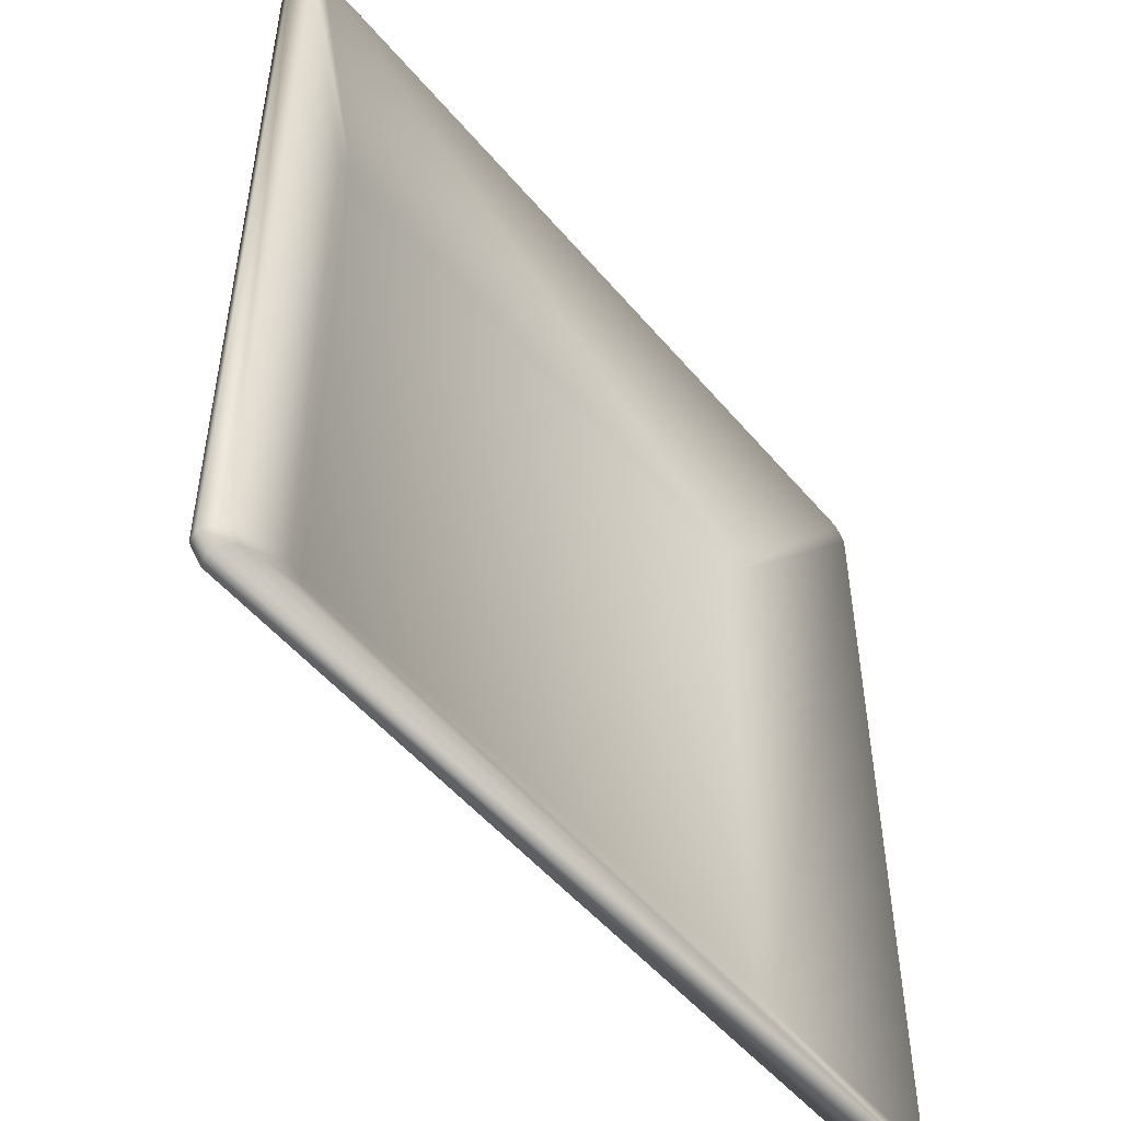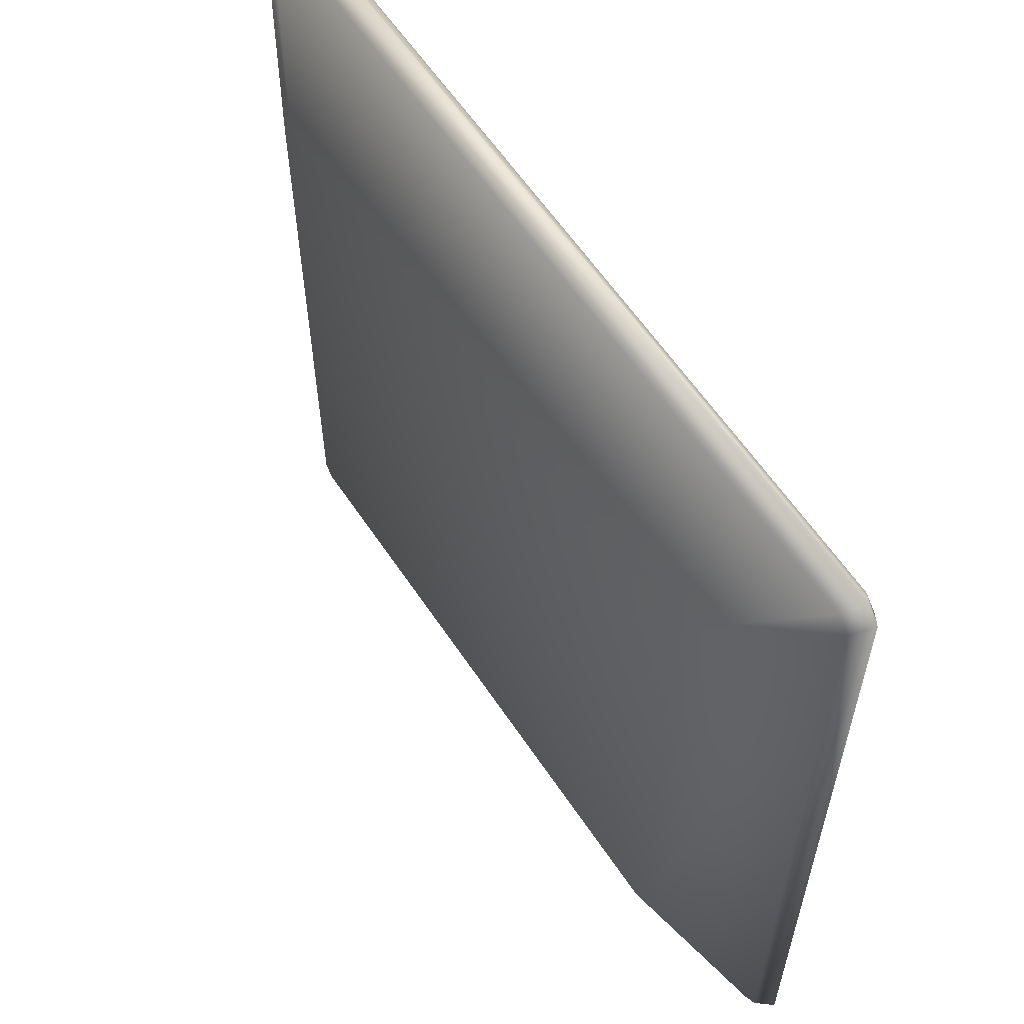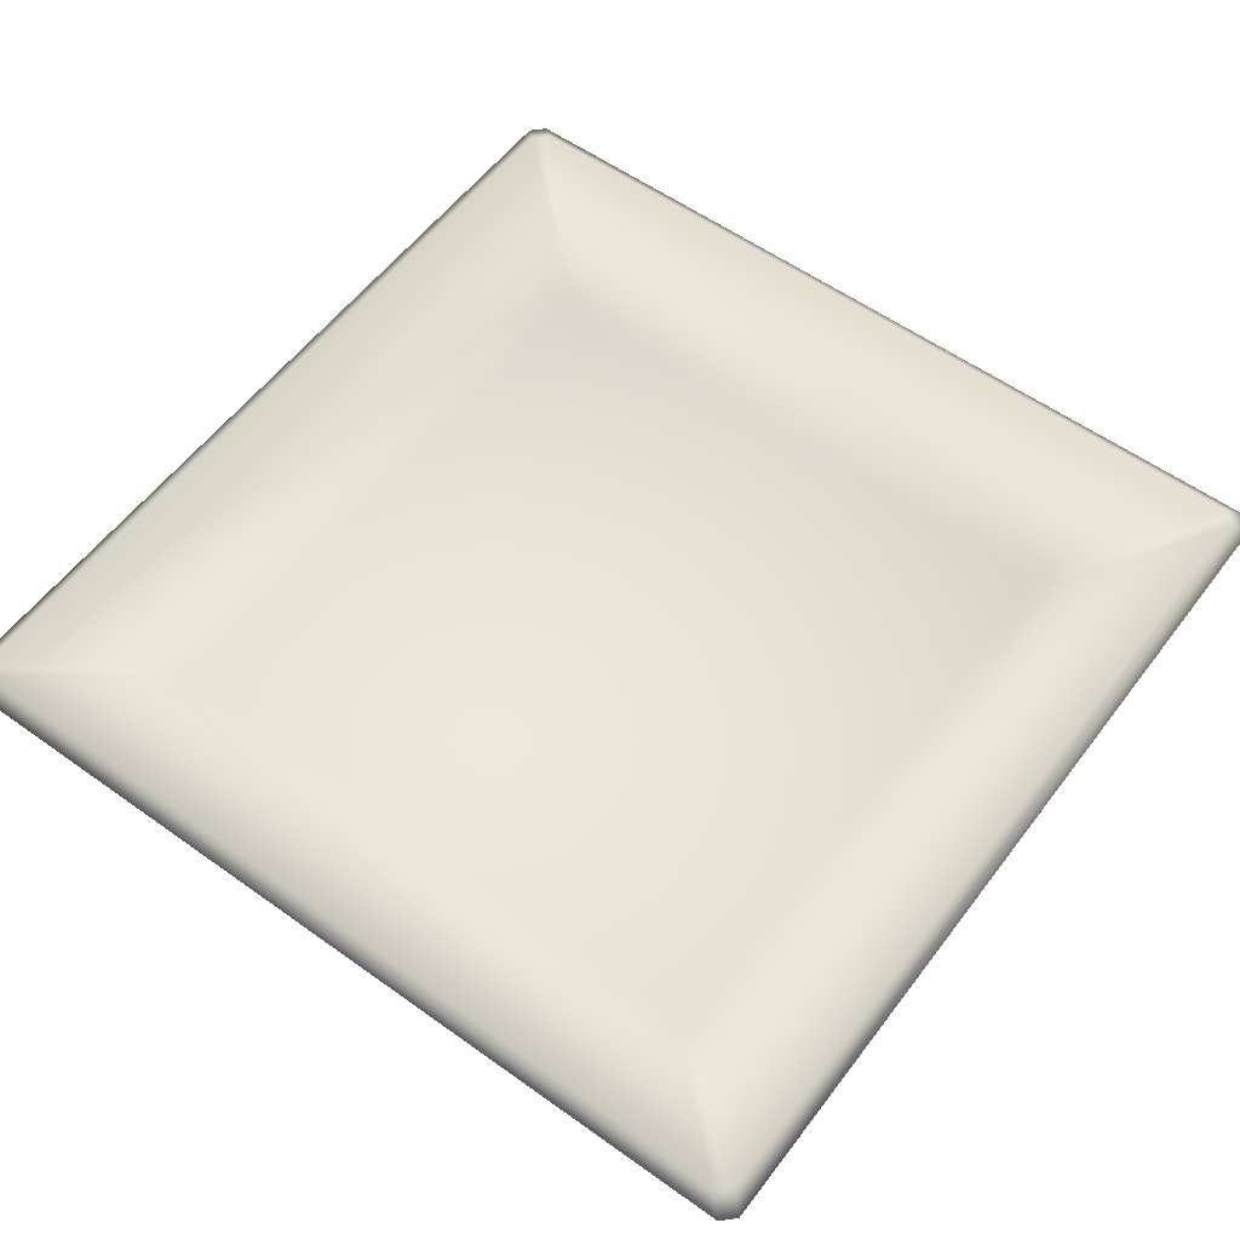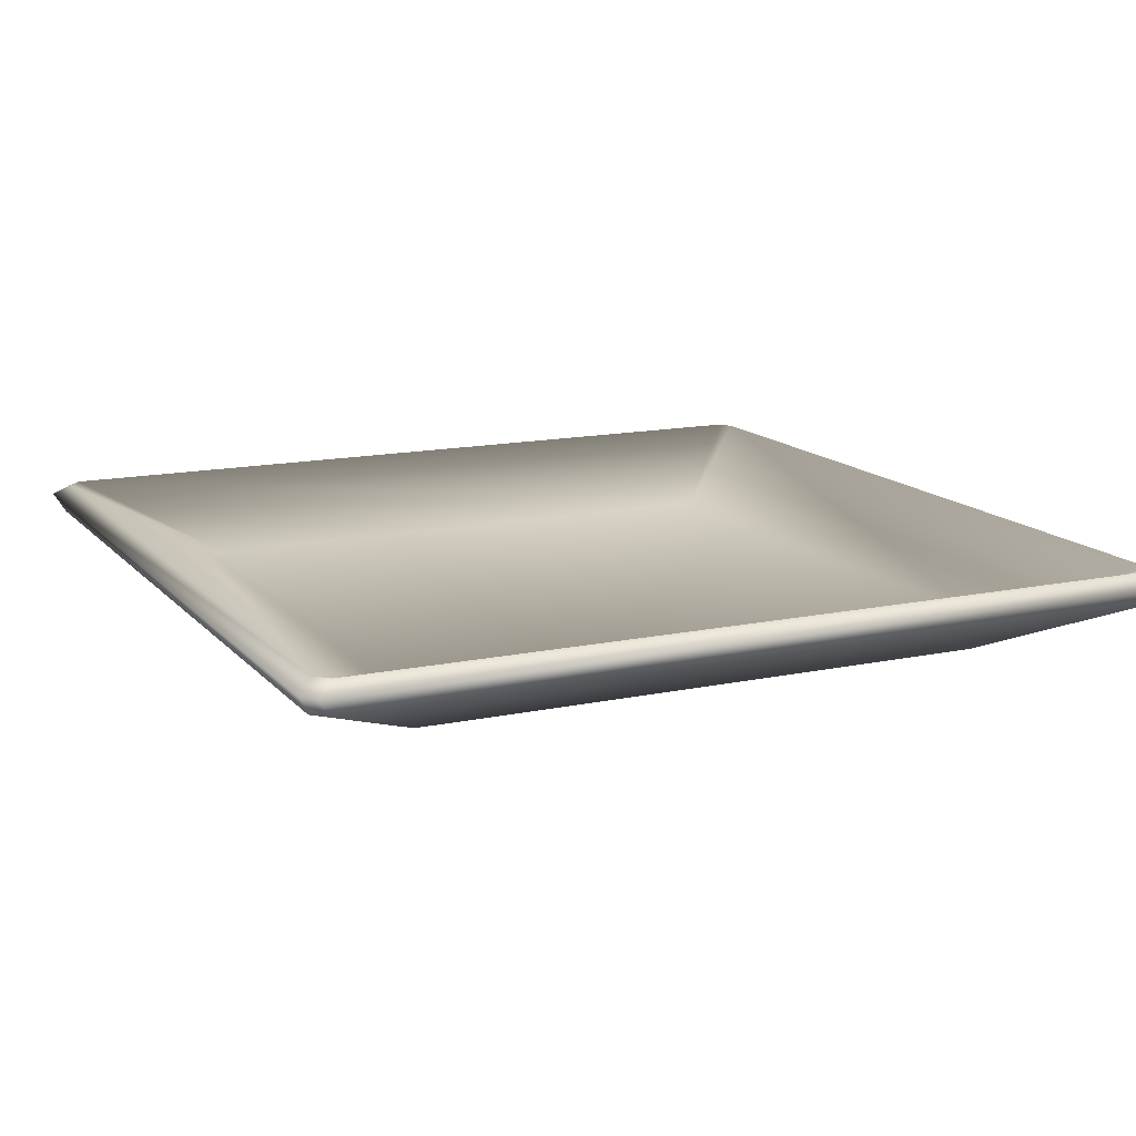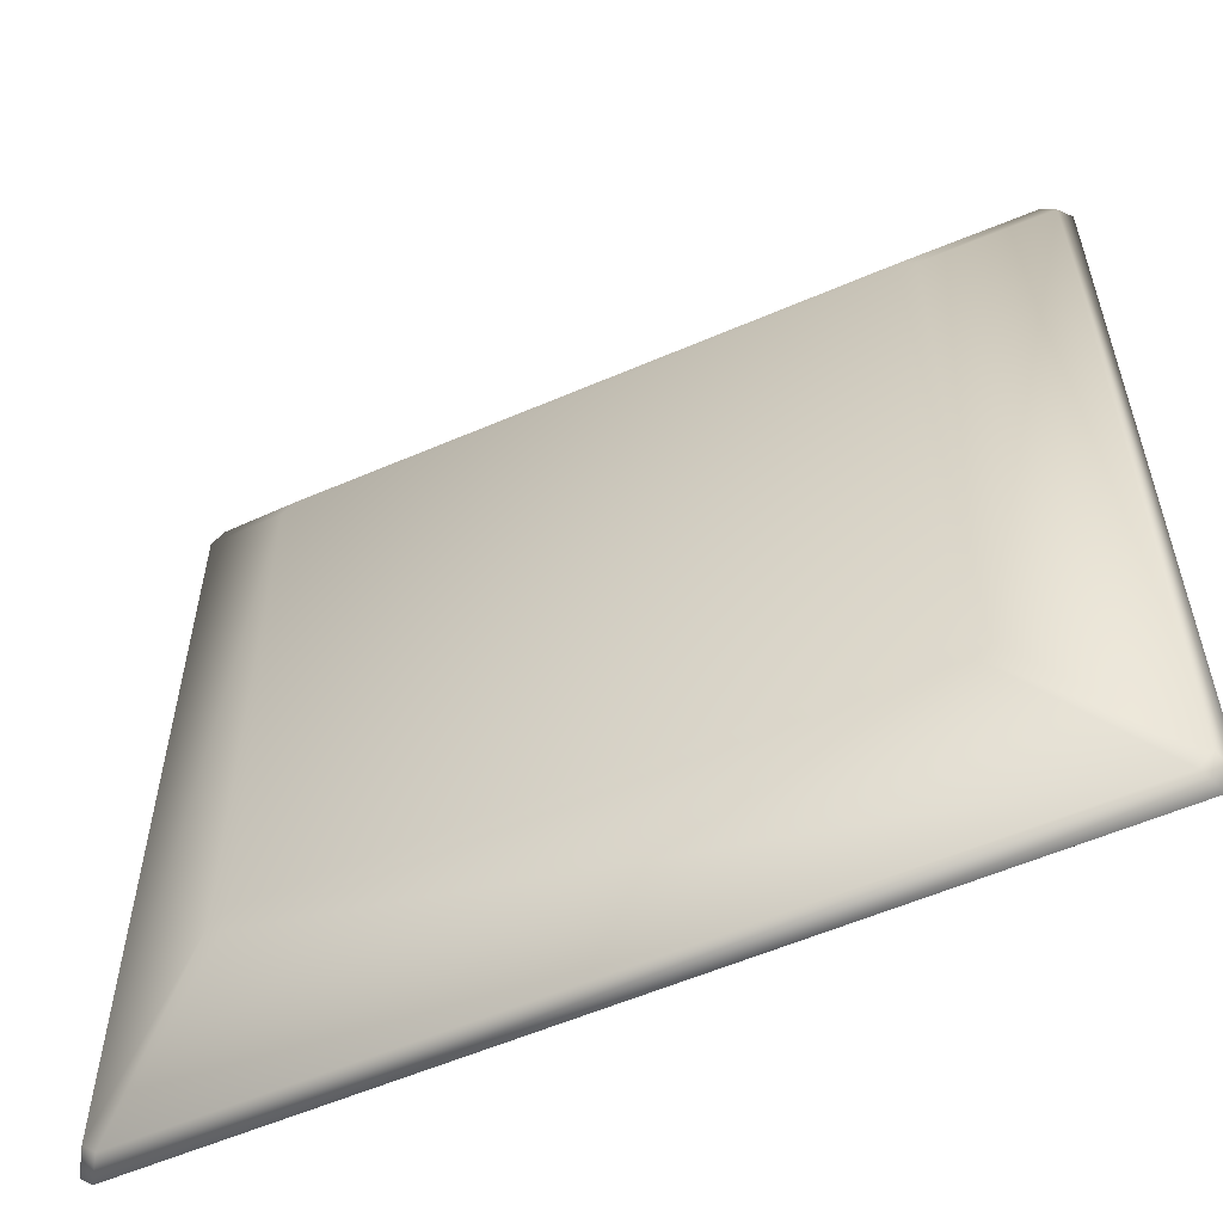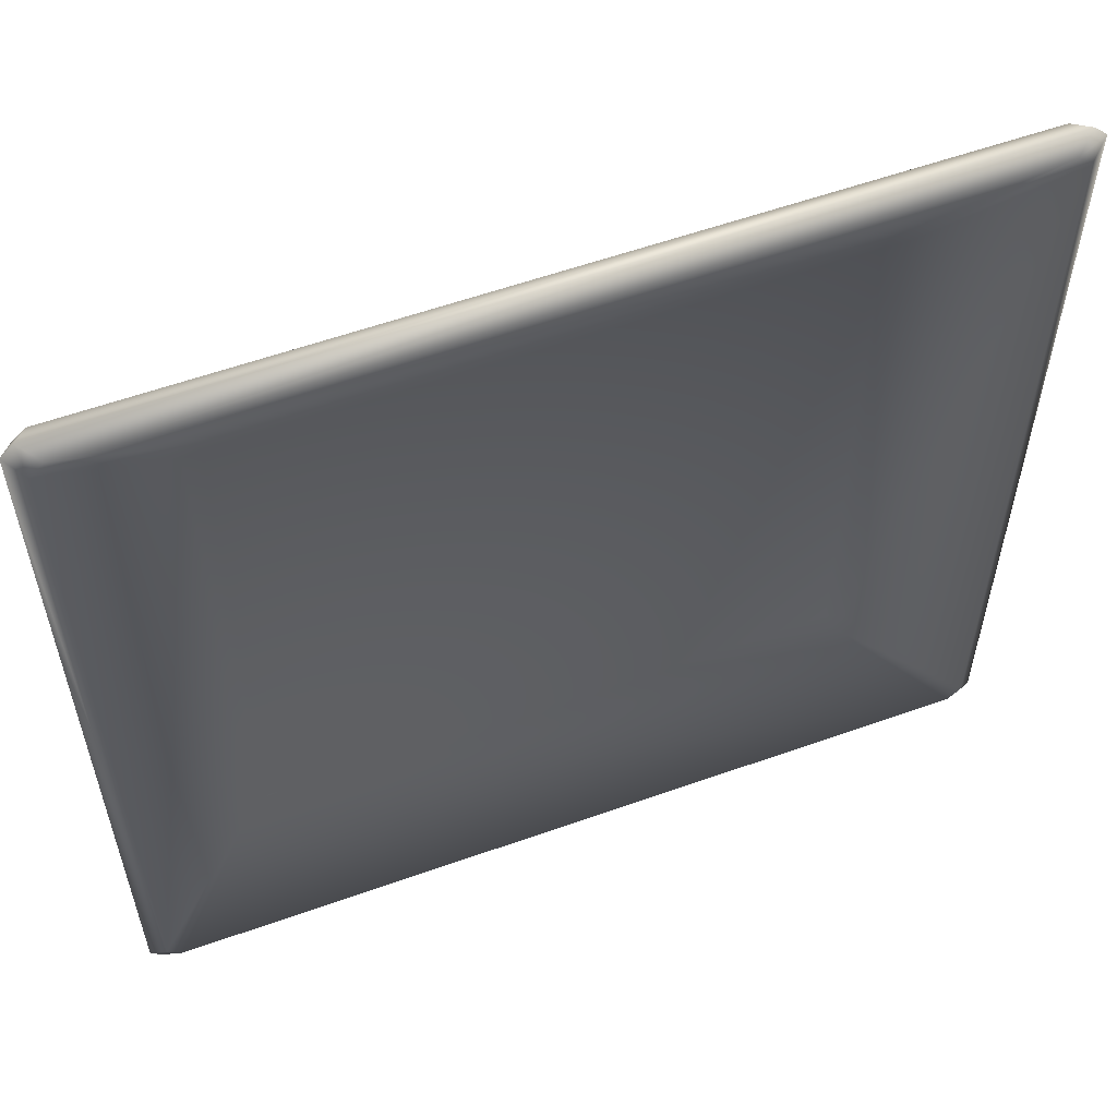
<metadata>
{"format":"obj","ext":"obj","renderer":"f3d","projection":"perspective","resolution":1024,"background":"white","views":[{"elev":-51.5,"azim":-51.4,"up":"+Y"},{"elev":59.9,"azim":-123.5,"up":"+Y"},{"elev":57.1,"azim":-143.3,"up":"+Z"},{"elev":14.1,"azim":64.7,"up":"+Z"},{"elev":-57.1,"azim":-155.8,"up":"+Y"},{"elev":57.6,"azim":-20.3,"up":"+Y"}]}
</metadata>
<code>
o MeshPlate_10_0_GeomSubset_0
v 0.08811 -0.09098 -0.06255
v 0.09056 -0.09324 -0.05853
v 0.09324 -0.09056 -0.0586
v 0.09098 -0.08811 -0.06255
v -0.09098 -0.08811 -0.06255
v -0.09324 -0.09056 -0.05853
v -0.09056 -0.09324 -0.0586
v -0.08811 -0.09098 -0.06255
v 0.0899 -0.08706 -0.05604
v 0.08706 -0.0899 -0.05604
v -0.08706 -0.0899 -0.05604
v -0.0899 -0.08706 -0.05604
v 0.08706 0.0899 -0.05604
v 0.09056 0.09324 -0.0586
v 0.09324 0.09056 -0.05853
v 0.0899 0.08706 -0.05604
v -0.0899 0.08706 -0.05604
v -0.09324 0.09056 -0.0586
v -0.09056 0.09324 -0.05853
v -0.08706 0.0899 -0.05604
v 0.09098 0.08811 -0.06255
v 0.08811 0.09098 -0.06255
v -0.08811 0.09098 -0.06255
v -0.09098 0.08811 -0.06255
v 0.06523 -0.06252 -0.06897
v 0.0625 -0.06526 -0.06895
v 0.0614 -0.0614 -0.06993
v -0.0614 -0.0614 -0.06993
v -0.06252 -0.06523 -0.06897
v -0.06523 -0.06252 -0.06897
v -0.0614 0.0614 -0.06993
v -0.06523 0.06252 -0.06897
v -0.06252 0.06523 -0.06897
v 0.0614 0.0614 -0.06993
v 0.06252 0.06523 -0.06897
v 0.06523 0.06252 -0.06897
v 0.06523 0.06252 -0.07565
v 0.0625 0.06526 -0.07564
v 0.0614 0.0614 -0.07659
v -0.0614 0.0614 -0.07659
v -0.06252 0.06523 -0.07565
v -0.06523 0.06252 -0.07565
v -0.0614 -0.0614 -0.07659
v -0.06523 -0.06252 -0.07565
v -0.06252 -0.06523 -0.07565
v 0.0614 -0.0614 -0.07659
v 0.06252 -0.06523 -0.07565
v 0.06523 -0.06252 -0.07565
v 0.0906 -0.09333 -0.05837
v 0.09333 -0.0906 -0.05844
v -0.09333 -0.0906 -0.05837
v -0.0906 -0.09333 -0.05844
v 0.08994 -0.08706 -0.05586
v 0.08706 -0.08994 -0.05586
v -0.08706 -0.08994 -0.05586
v -0.08994 -0.08706 -0.05586
v 0.08706 0.08994 -0.05586
v 0.0906 0.09333 -0.05844
v 0.09333 0.0906 -0.05837
v 0.08994 0.08706 -0.05586
v -0.08994 0.08706 -0.05586
v -0.09333 0.0906 -0.05844
v -0.0906 0.09333 -0.05837
v -0.08706 0.08994 -0.05586
v 0.06516 -0.0625 -0.06879
v 0.06248 -0.0652 -0.06878
v 0.06138 -0.06138 -0.06975
v -0.06138 -0.06138 -0.06975
v -0.0625 -0.06516 -0.06879
v -0.06516 -0.0625 -0.06879
v -0.06138 0.06138 -0.06975
v -0.06516 0.0625 -0.06879
v -0.0625 0.06516 -0.06879
v 0.06138 0.06138 -0.06975
v 0.0625 0.06516 -0.06879
v 0.06516 0.0625 -0.06879
f 1 4 48 47
f 2 1 8 7
f 4 3 15 21
f 5 8 45 44
f 6 5 24 18
f 9 10 26 25
f 3 9 16 15
f 10 2 7 11
f 11 12 30 29
f 12 6 18 17
f 13 16 36 35
f 14 13 20 19
f 17 20 33 32
f 21 22 38 37
f 22 14 19 23
f 23 24 42 41
f 25 27 34 36
f 27 26 29 28
f 28 30 32 31
f 31 33 35 34
f 37 39 46 48
f 39 38 41 40
f 40 42 44 43
f 43 45 47 46
f 27 28 31 34
f 39 40 43 46
f 10 11 29 26
f 12 17 32 30
f 20 13 35 33
f 16 9 25 36
f 22 23 41 38
f 24 5 44 42
f 8 1 47 45
f 4 21 37 48
f 1 2 3 4
f 5 6 7 8
f 9 3 2 10
f 11 7 6 12
f 13 14 15 16
f 17 18 19 20
f 21 15 14 22
f 23 19 18 24
f 25 26 27
f 28 29 30
f 31 32 33
f 34 35 36
f 37 38 39
f 40 41 42
f 43 44 45
f 46 47 48

</code>
